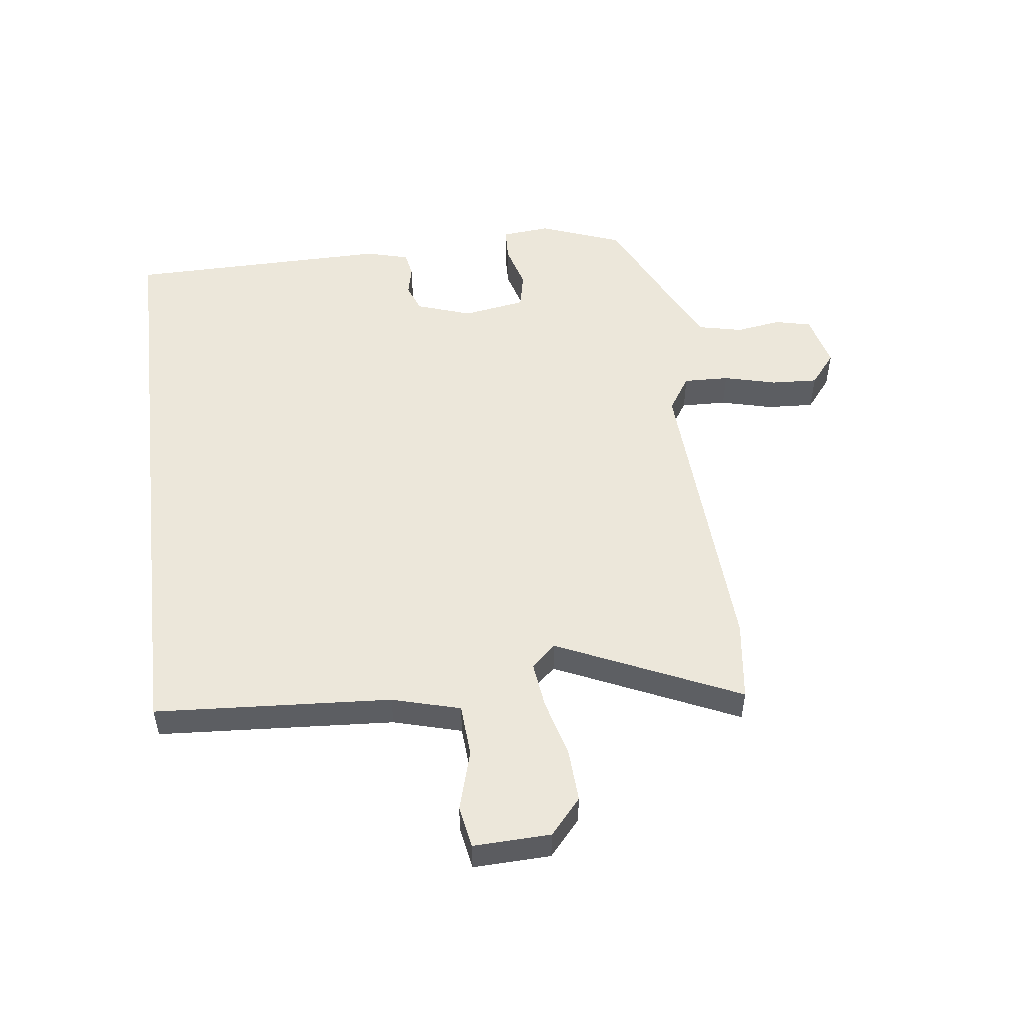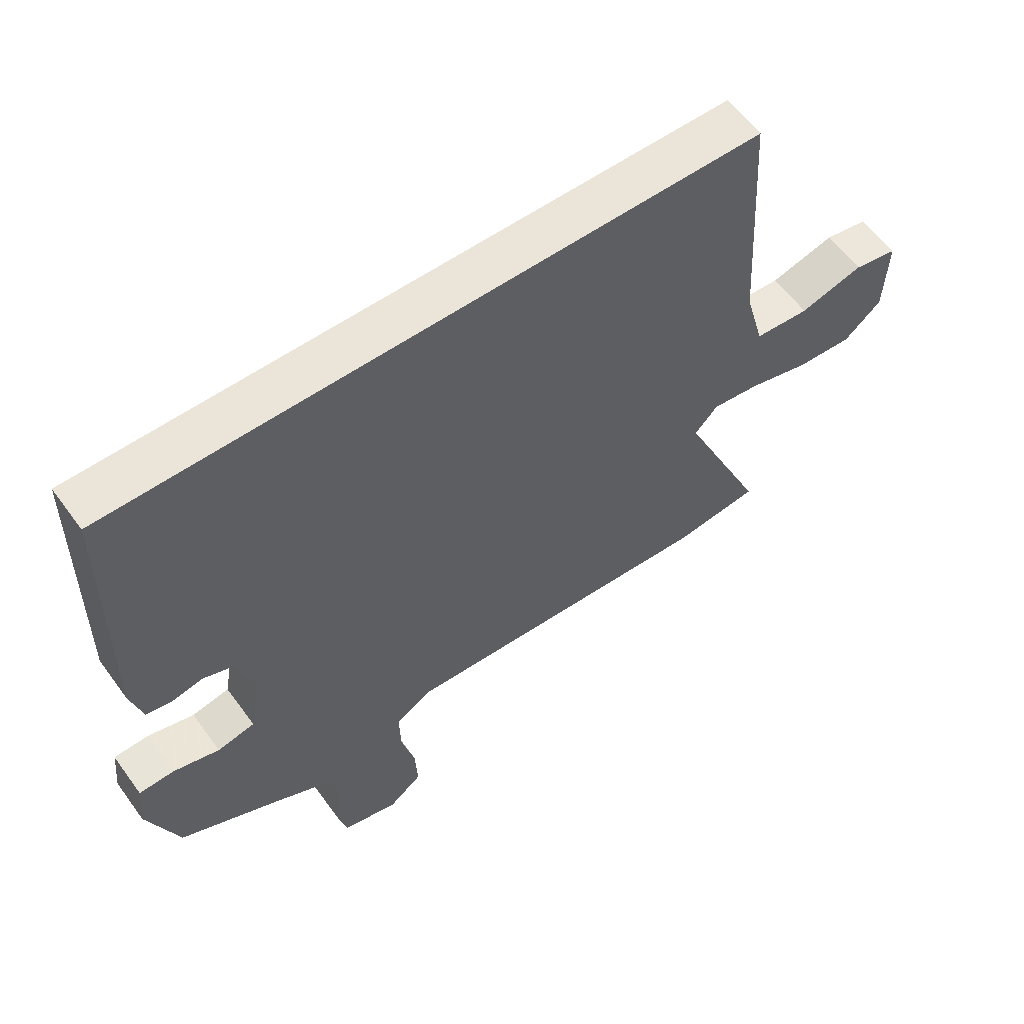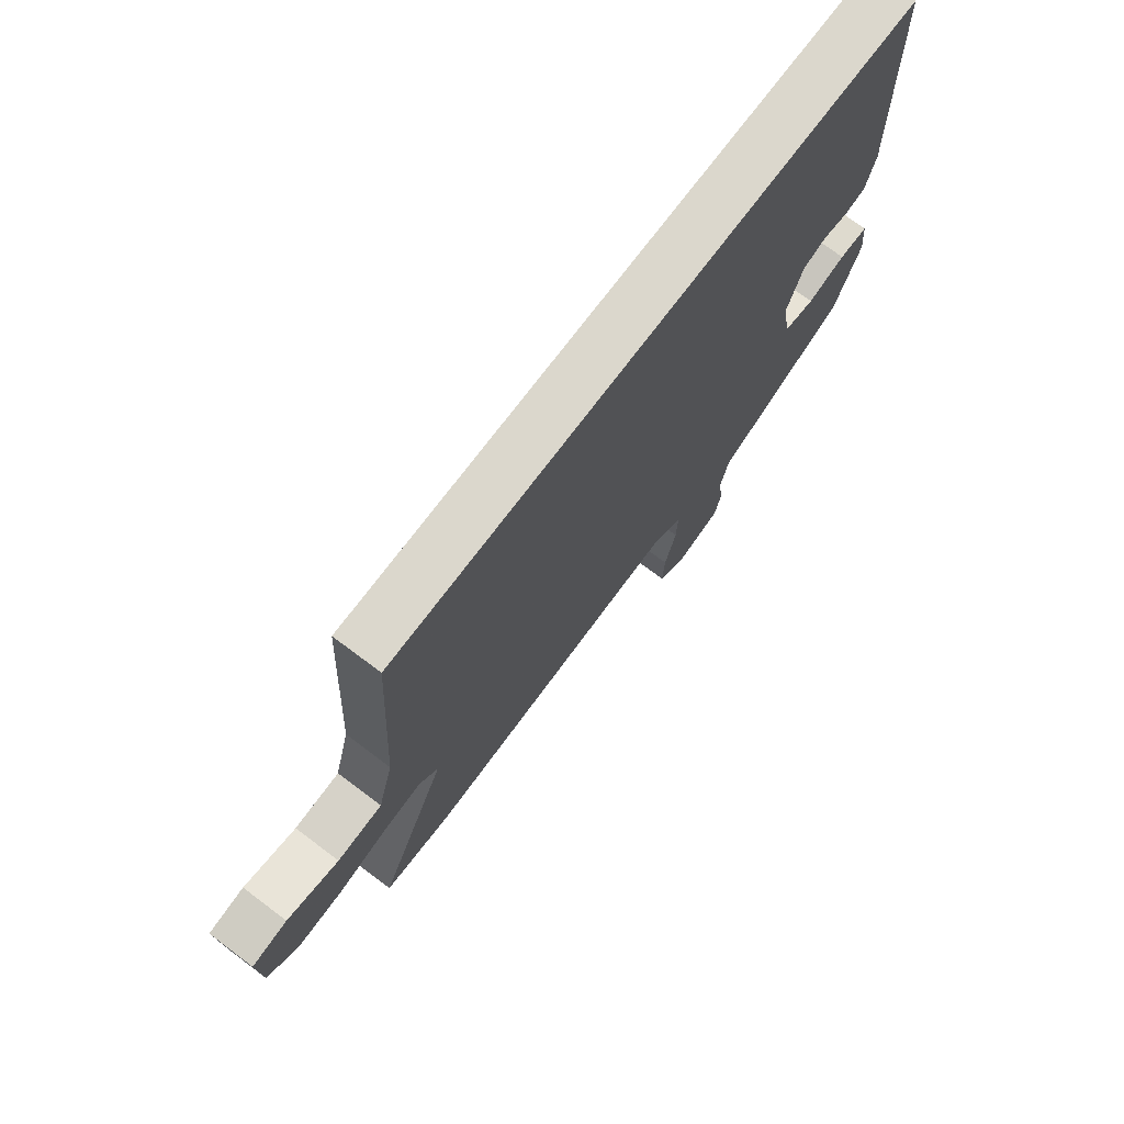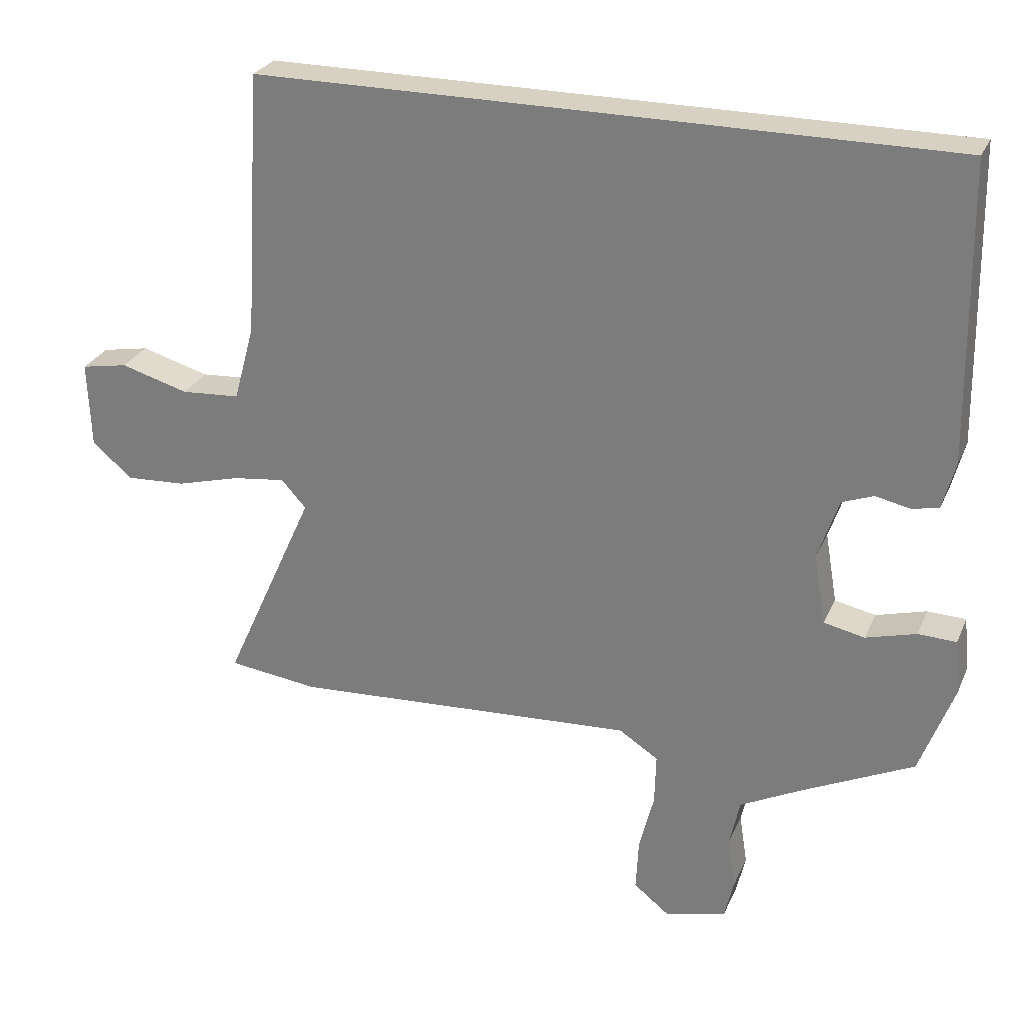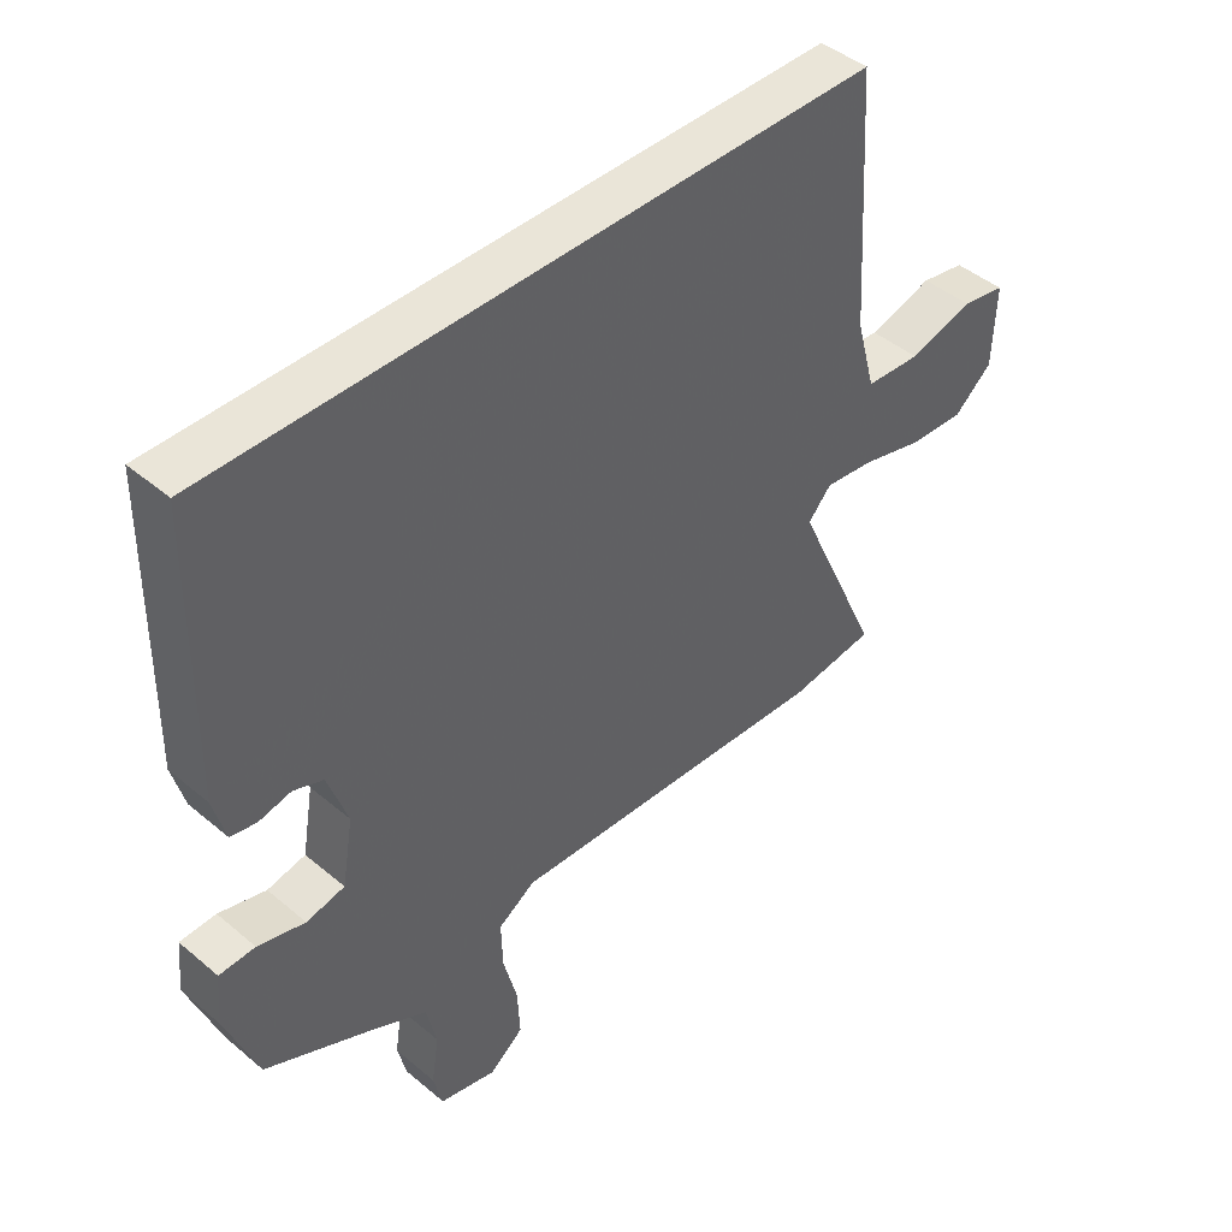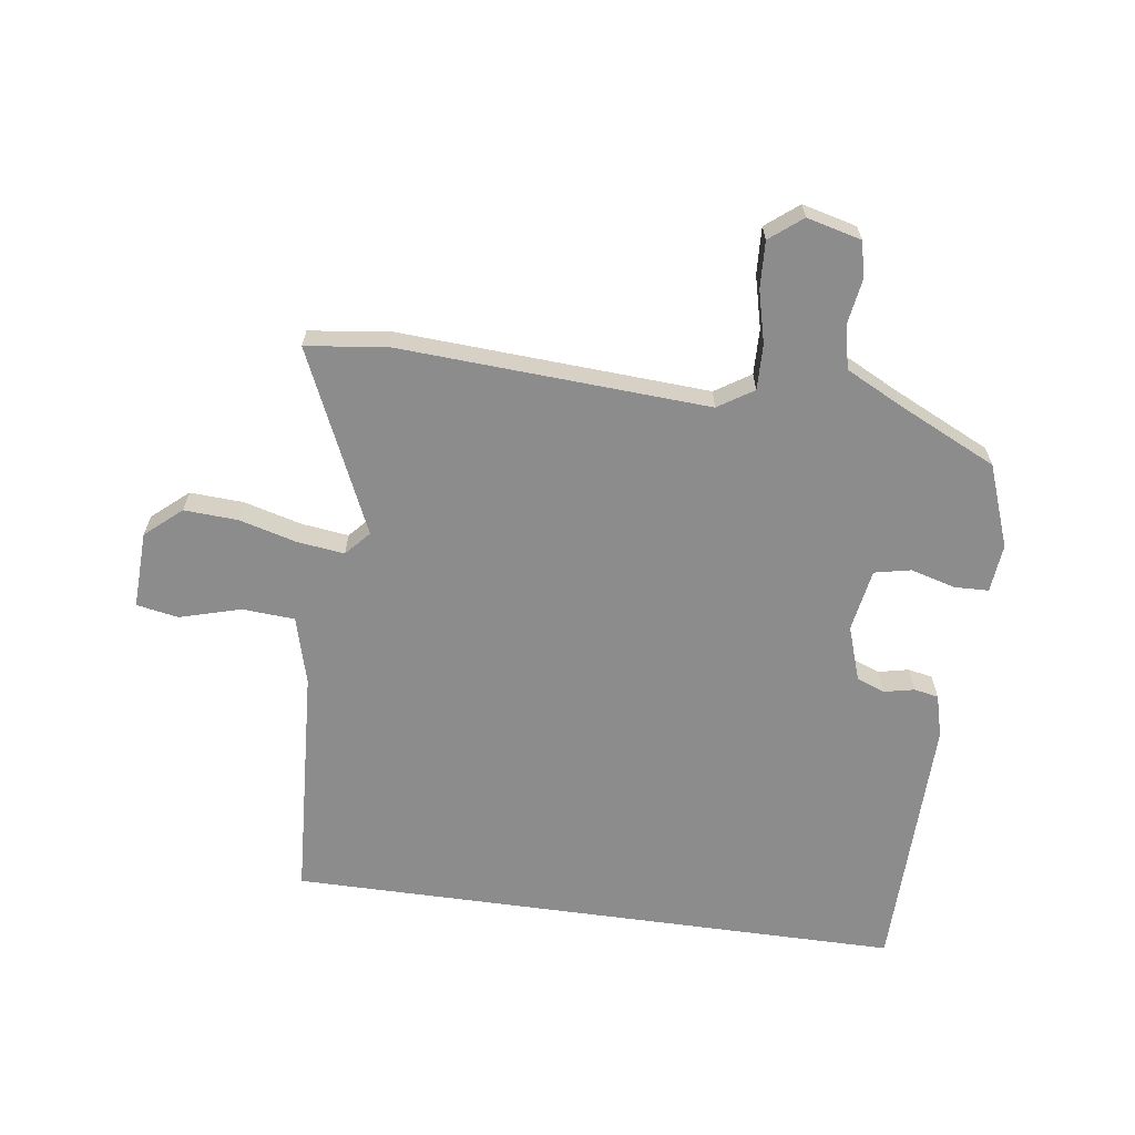
<metadata>
{"format":"obj","ext":"obj","renderer":"f3d","projection":"perspective","resolution":1024,"background":"white","views":[{"elev":51.5,"azim":83.1,"up":"+Y"},{"elev":59.1,"azim":-35.8,"up":"+Z"},{"elev":73.2,"azim":126.9,"up":"+Z"},{"elev":27.1,"azim":-159.9,"up":"+Z"},{"elev":44.6,"azim":-45.6,"up":"+Z"},{"elev":-64.2,"azim":172.1,"up":"+Y"}]}
</metadata>
<code>
v 0.524 0.07 0.5
v 0.548 0.07 0.104
v 0.579 0.07 -0.01
v 0.667 0.07 -0.016
v 0.769 0.07 0.013
v 0.839 0.07 0
v 0.834 0.07 -0.129
v 0.774 0.07 -0.181
v 0.684 0.07 -0.176
v 0.588 0.07 -0.15
v 0.509 0.07 -0.14
v 0.472 0.07 -0.181
v 0.609 0.07 -0.486
v 0.474 0.07 -0.503
v -0.043 0.07 -0.473
v -0.102 0.07 -0.511
v -0.1 0.07 -0.587
v -0.078 0.07 -0.675
v -0.074 0.07 -0.753
v -0.128 0.07 -0.796
v -0.219 0.07 -0.773
v -0.233 0.07 -0.713
v -0.221 0.07 -0.637
v -0.237 0.07 -0.564
v -0.333 0.07 -0.515
v -0.496 0.07 -0.437
v -0.547 0.07 -0.299
v -0.539 0.07 -0.218
v -0.482 0.07 -0.216
v -0.407 0.07 -0.237
v -0.346 0.07 -0.224
v -0.328 0.07 -0.119
v -0.359 0.07 -0.027
v -0.406 0.07 -0.009
v -0.457 0.07 -0.02
v -0.498 0.07 -0.012
v -0.517 0.07 0.06
v -0.51 0.07 0.5
v 0.524 0 0.5
v 0.548 0 0.104
v 0.579 0 -0.01
v 0.667 0 -0.016
v 0.769 0 0.013
v 0.839 0 0
v 0.834 0 -0.129
v 0.774 0 -0.181
v 0.684 0 -0.176
v 0.588 0 -0.15
v 0.509 0 -0.14
v 0.472 0 -0.181
v 0.609 0 -0.486
v 0.474 0 -0.503
v -0.043 0 -0.473
v -0.102 0 -0.511
v -0.1 0 -0.587
v -0.078 0 -0.675
v -0.074 0 -0.753
v -0.128 0 -0.796
v -0.219 0 -0.773
v -0.233 0 -0.713
v -0.221 0 -0.637
v -0.237 0 -0.564
v -0.333 0 -0.515
v -0.496 0 -0.437
v -0.547 0 -0.299
v -0.539 0 -0.218
v -0.482 0 -0.216
v -0.407 0 -0.237
v -0.346 0 -0.224
v -0.328 0 -0.119
v -0.359 0 -0.027
v -0.406 0 -0.009
v -0.457 0 -0.02
v -0.498 0 -0.012
v -0.517 0 0.06
v -0.51 0 0.5
f 37 38 1
f 36 37 1
f 35 36 1
f 34 35 1
f 33 34 1 2
f 32 33 2 3
f 31 32 3 4
f 30 31 4
f 28 29 30
f 27 28 30
f 26 27 30
f 25 26 30
f 24 25 30 4
f 21 22 23
f 20 21 23
f 19 20 23
f 18 19 23
f 17 18 23
f 16 17 23 24
f 15 16 24
f 12 13 14 15
f 11 12 15 24
f 8 9 10
f 7 8 10
f 6 7 10
f 5 6 10
f 4 5 10
f 4 10 11
f 4 11 24
f 39 76 75
f 39 75 74
f 39 74 73
f 39 73 72
f 40 39 72 71
f 41 40 71 70
f 42 41 70 69
f 42 69 68
f 68 67 66
f 68 66 65
f 68 65 64
f 68 64 63
f 42 68 63 62
f 61 60 59
f 61 59 58
f 61 58 57
f 61 57 56
f 61 56 55
f 62 61 55 54
f 62 54 53
f 53 52 51 50
f 62 53 50 49
f 48 47 46
f 48 46 45
f 48 45 44
f 48 44 43
f 48 43 42
f 49 48 42
f 62 49 42
f 1 39 40 2
f 2 40 41 3
f 3 41 42 4
f 4 42 43 5
f 5 43 44 6
f 6 44 45 7
f 7 45 46 8
f 8 46 47 9
f 9 47 48 10
f 10 48 49 11
f 11 49 50 12
f 12 50 51 13
f 13 51 52 14
f 14 52 53 15
f 15 53 54 16
f 16 54 55 17
f 17 55 56 18
f 18 56 57 19
f 19 57 58 20
f 20 58 59 21
f 21 59 60 22
f 22 60 61 23
f 23 61 62 24
f 24 62 63 25
f 25 63 64 26
f 26 64 65 27
f 27 65 66 28
f 28 66 67 29
f 29 67 68 30
f 30 68 69 31
f 31 69 70 32
f 32 70 71 33
f 33 71 72 34
f 34 72 73 35
f 35 73 74 36
f 36 74 75 37
f 37 75 76 38
f 38 76 39 1

</code>
